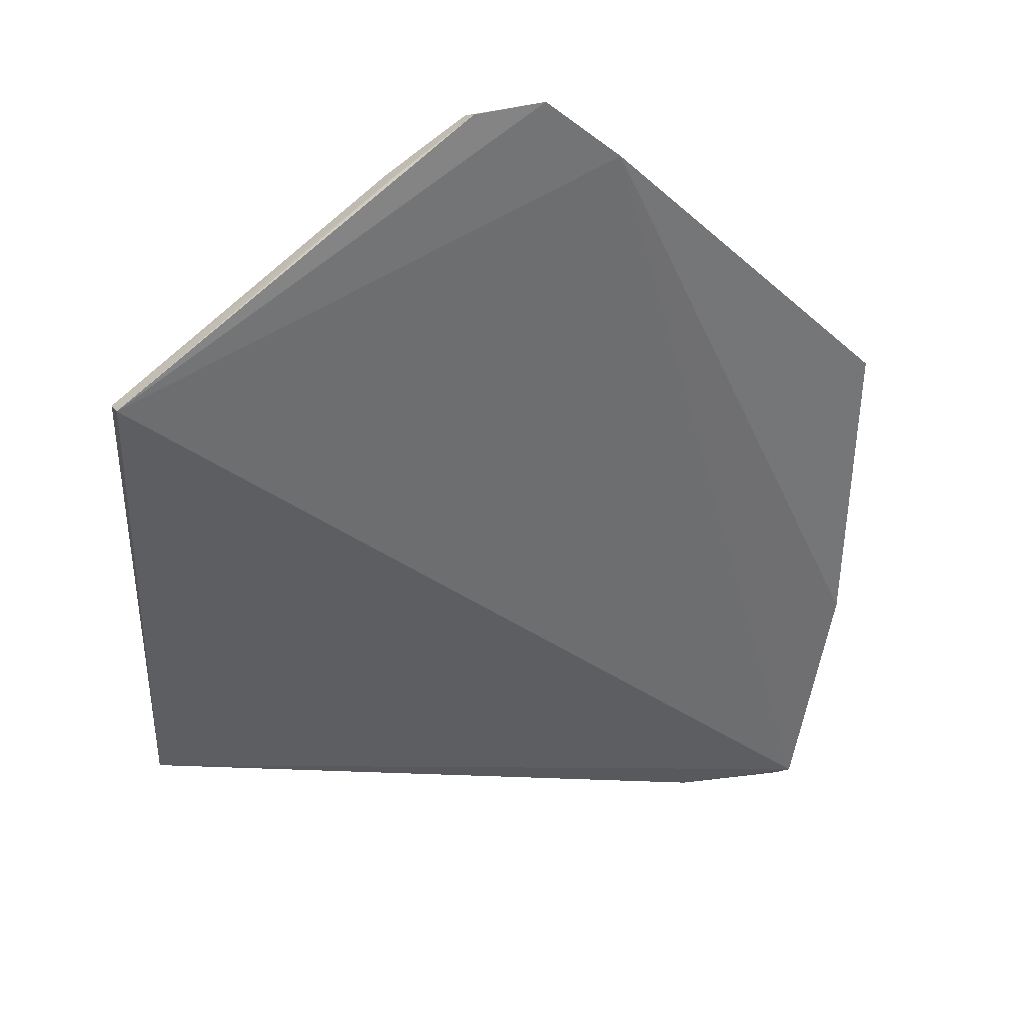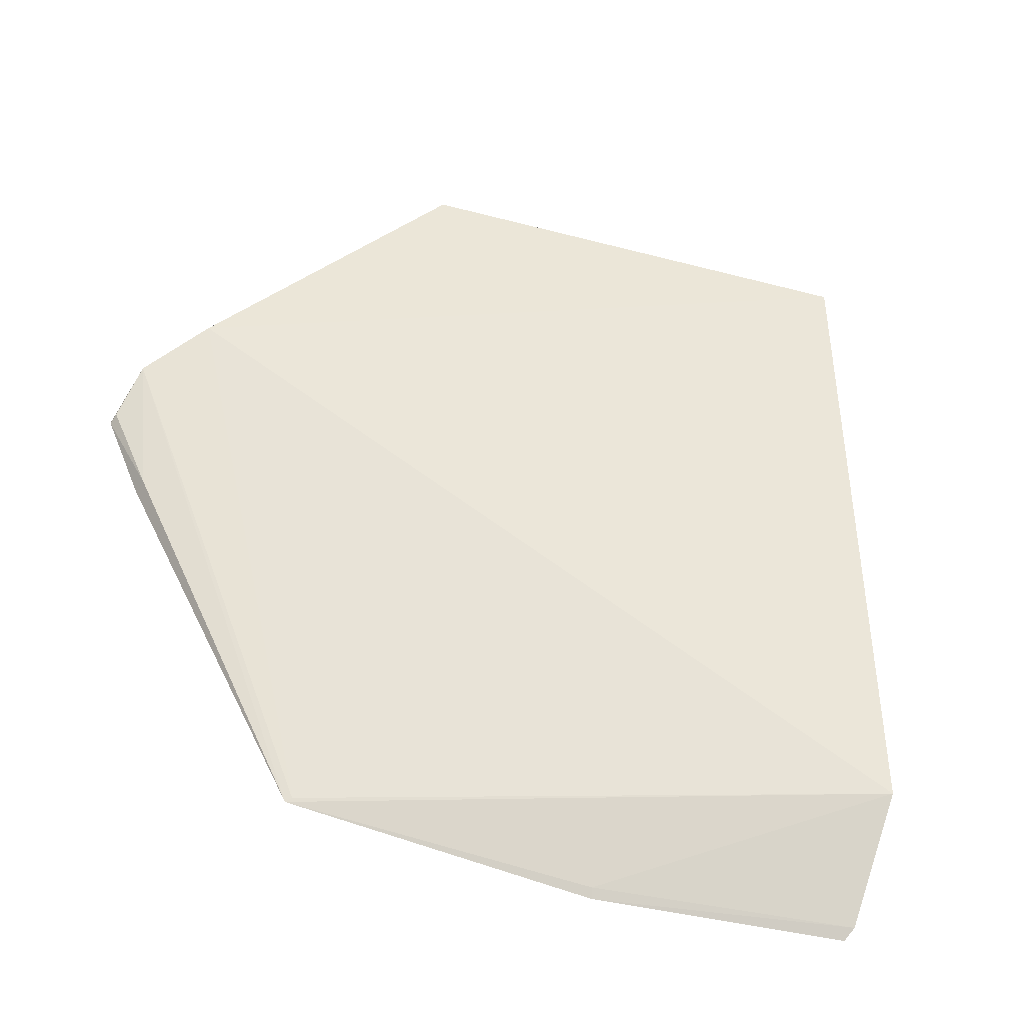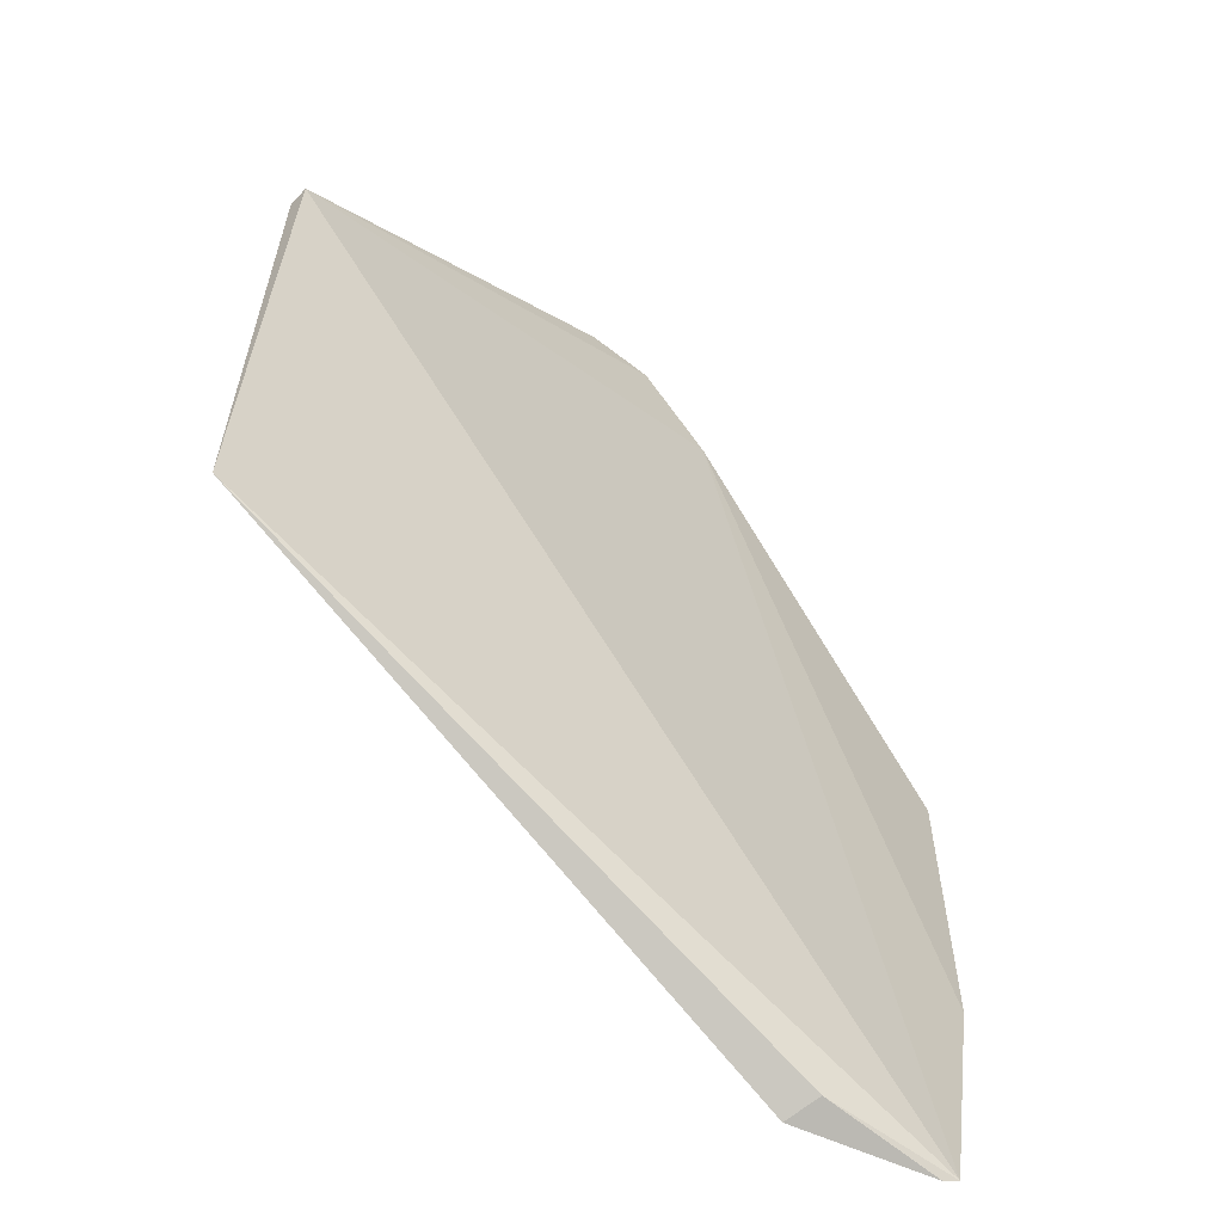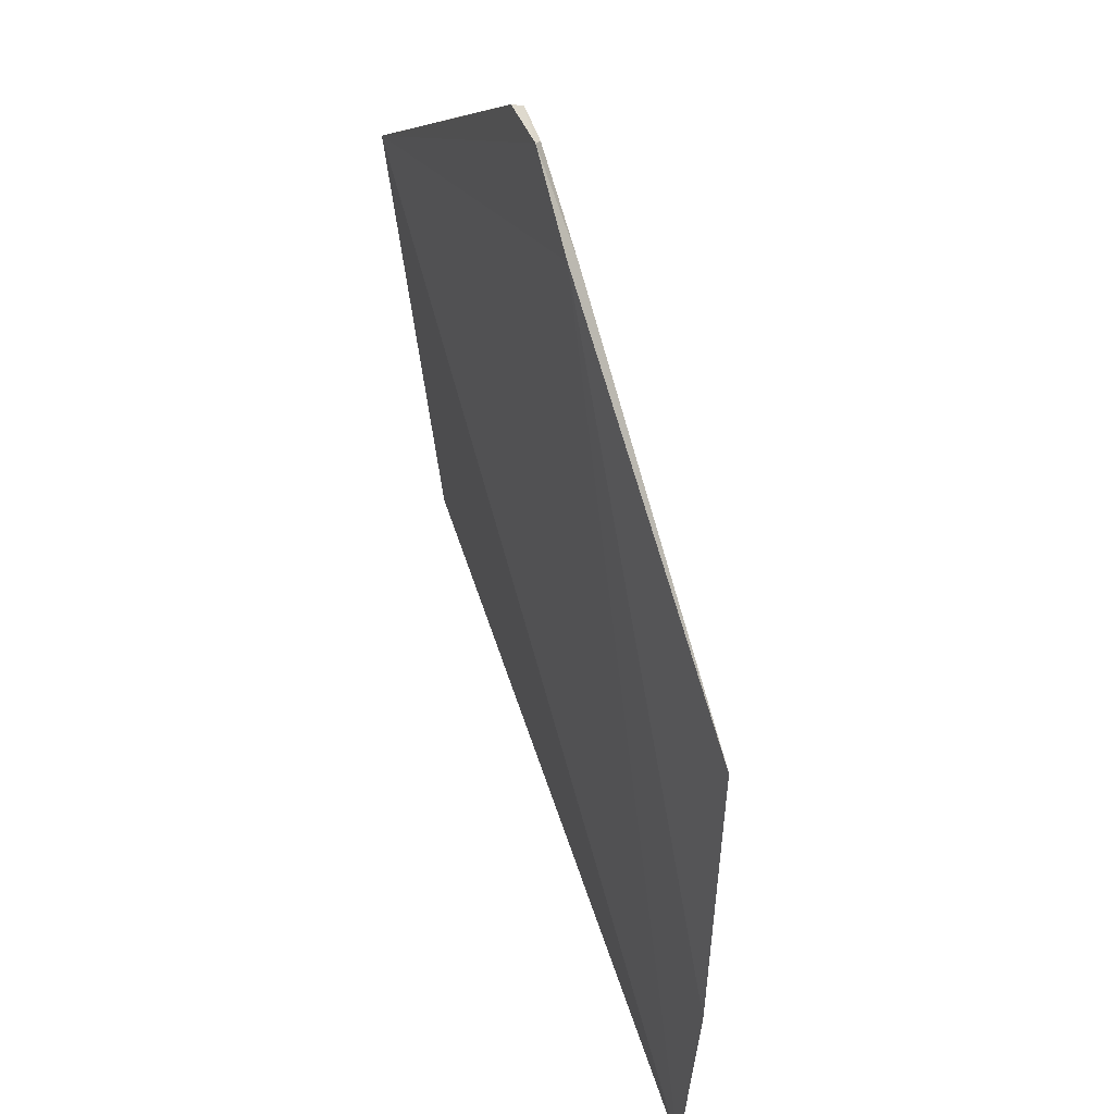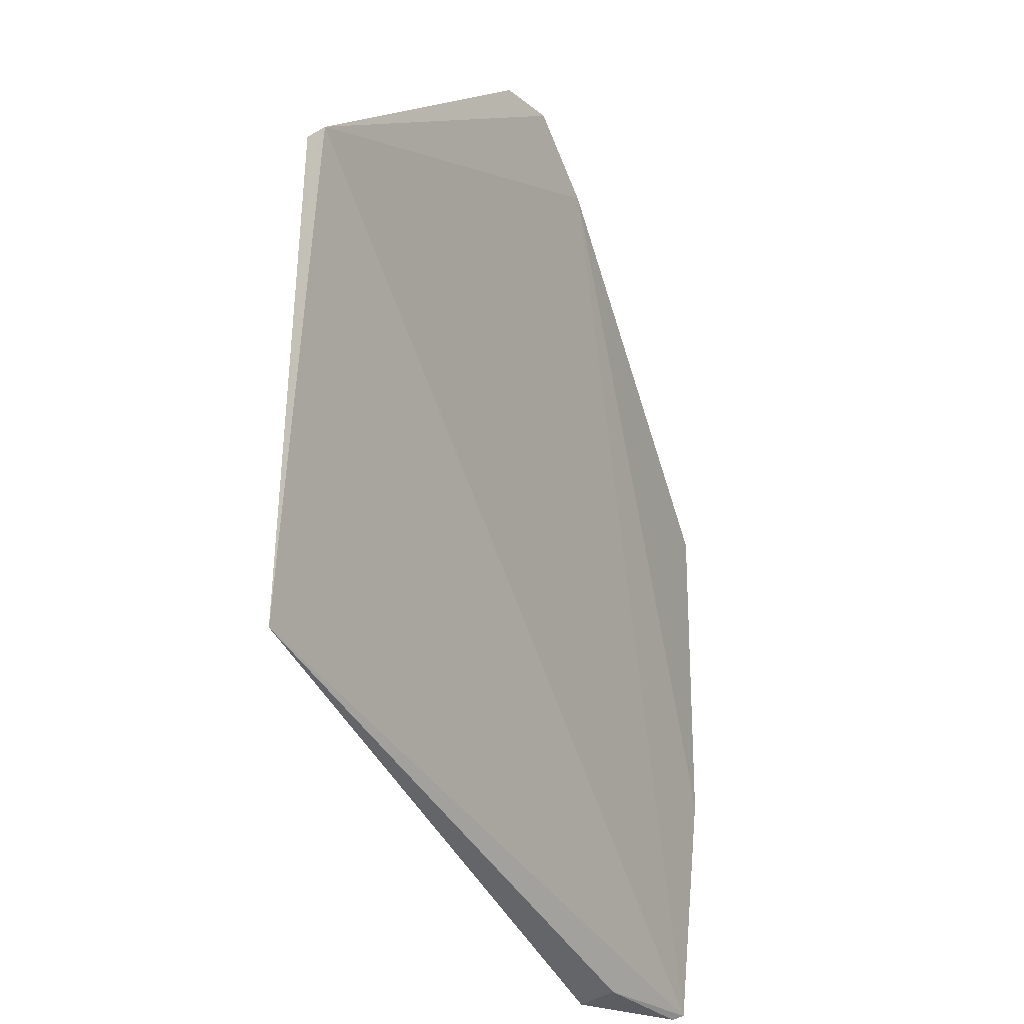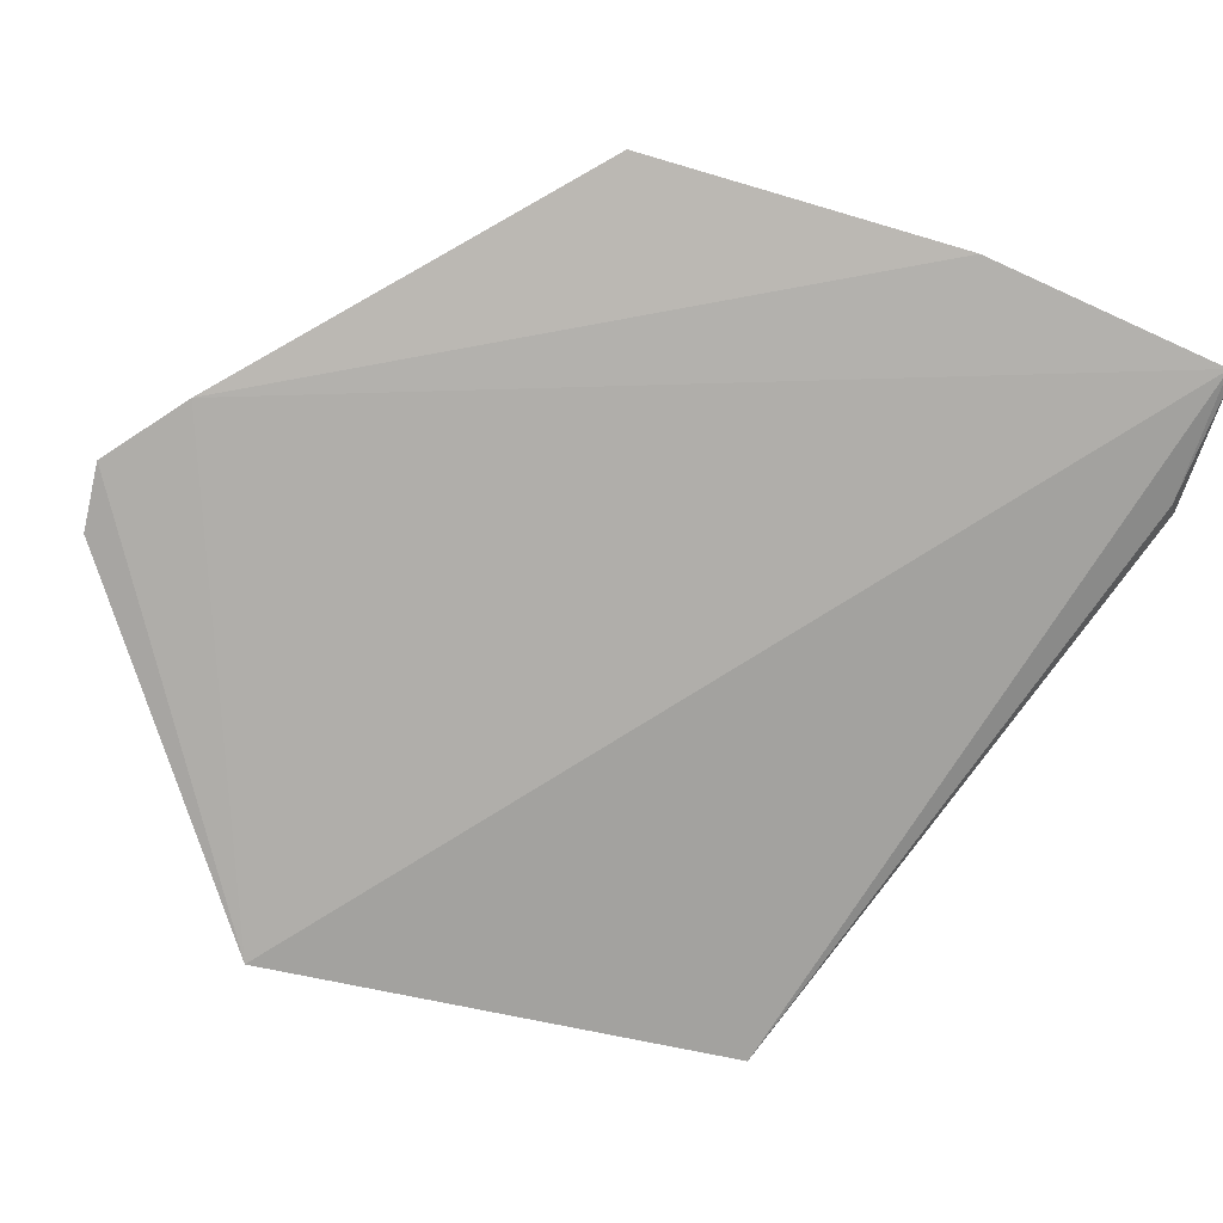
<metadata>
{"format":"obj","ext":"obj","renderer":"f3d","projection":"perspective","resolution":1024,"background":"white","views":[{"elev":36.2,"azim":156.6,"up":"+Y"},{"elev":53.5,"azim":-69.6,"up":"+Z"},{"elev":-60.3,"azim":135.4,"up":"+Y"},{"elev":40.8,"azim":-113.1,"up":"+Y"},{"elev":-21.2,"azim":118.3,"up":"+Y"},{"elev":-79.2,"azim":-104.7,"up":"+Z"}]}
</metadata>
<code>
v 0.000895 0.04167 0.02851
v 0.0005526 0.02625 0.02945
v -0.02366 0.01862 0.0278
v -0.01535 0.04716 0.02746
v -0.008161 0.04753 0.02856
v 0.0008921 0.04185 0.0279
v -0.01909 0.01851 0.02955
v -0.008312 0.04782 0.02796
v -0.01942 0.01889 0.02849
v -0.02528 0.0369 0.0279
v -0.01289 0.0494 0.02759
v -0.02323 0.01844 0.02802
v -0.02508 0.03673 0.02795
v -0.02499 0.02647 0.02771
v -0.01066 0.04934 0.02779
v -0.01055 0.04913 0.02823
v -0.01509 0.04696 0.02788
v -0.02468 0.02658 0.02786
v -0.01262 0.04926 0.02785
f 5 2 1
f 6 3 4
f 6 1 2
f 6 2 3
f 7 2 5
f 8 5 1
f 8 1 6
f 9 3 2
f 9 2 7
f 11 6 4
f 12 9 7
f 12 3 9
f 13 10 7
f 13 7 5
f 14 10 4
f 14 4 3
f 14 3 12
f 15 8 6
f 15 6 11
f 16 15 11
f 16 5 8
f 16 8 15
f 16 13 5
f 16 10 13
f 17 11 4
f 17 4 10
f 17 10 16
f 18 14 12
f 18 12 7
f 18 7 10
f 18 10 14
f 19 17 16
f 19 16 11
f 19 11 17

</code>
